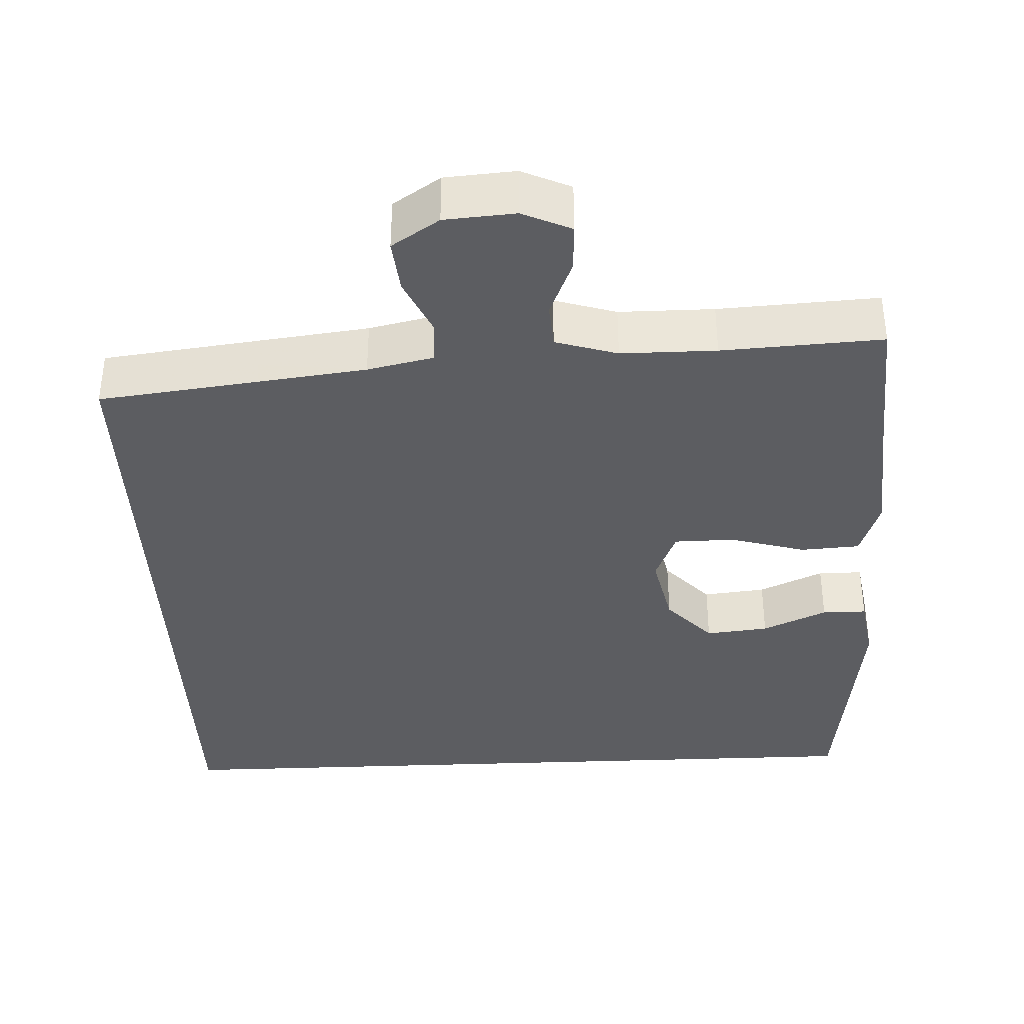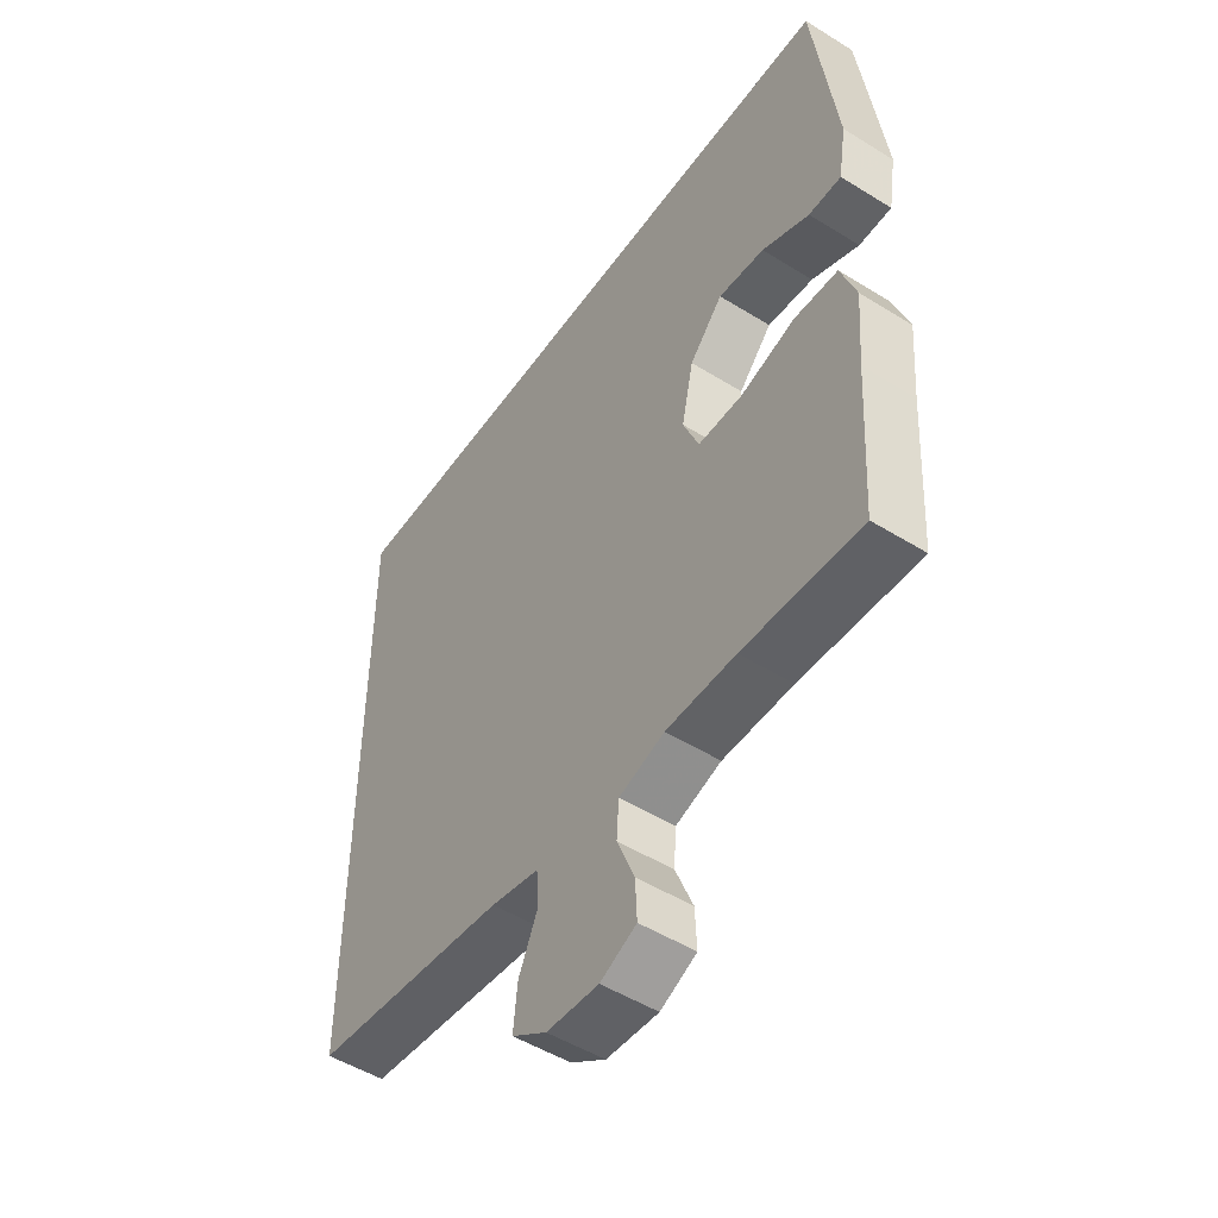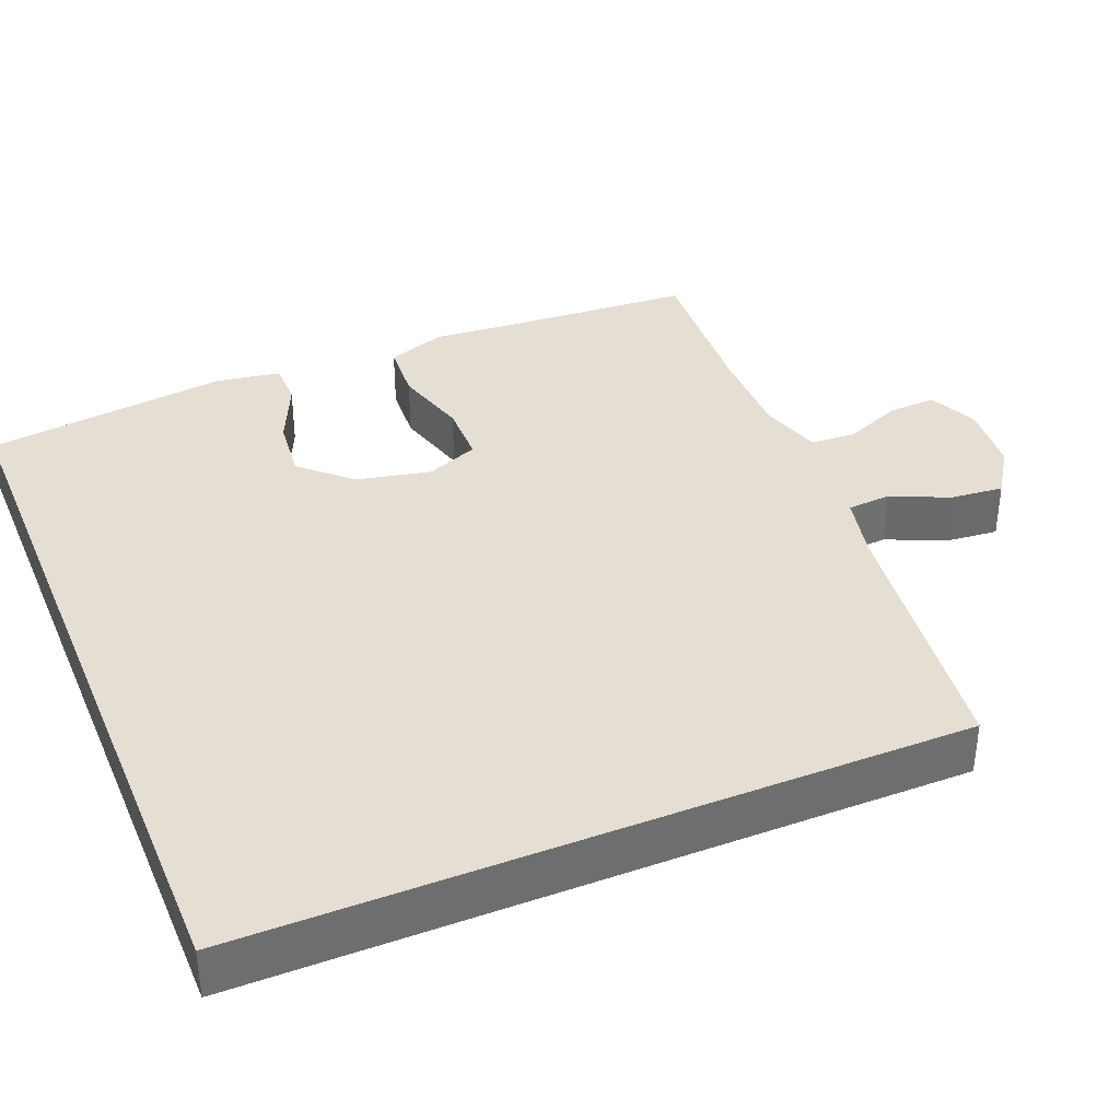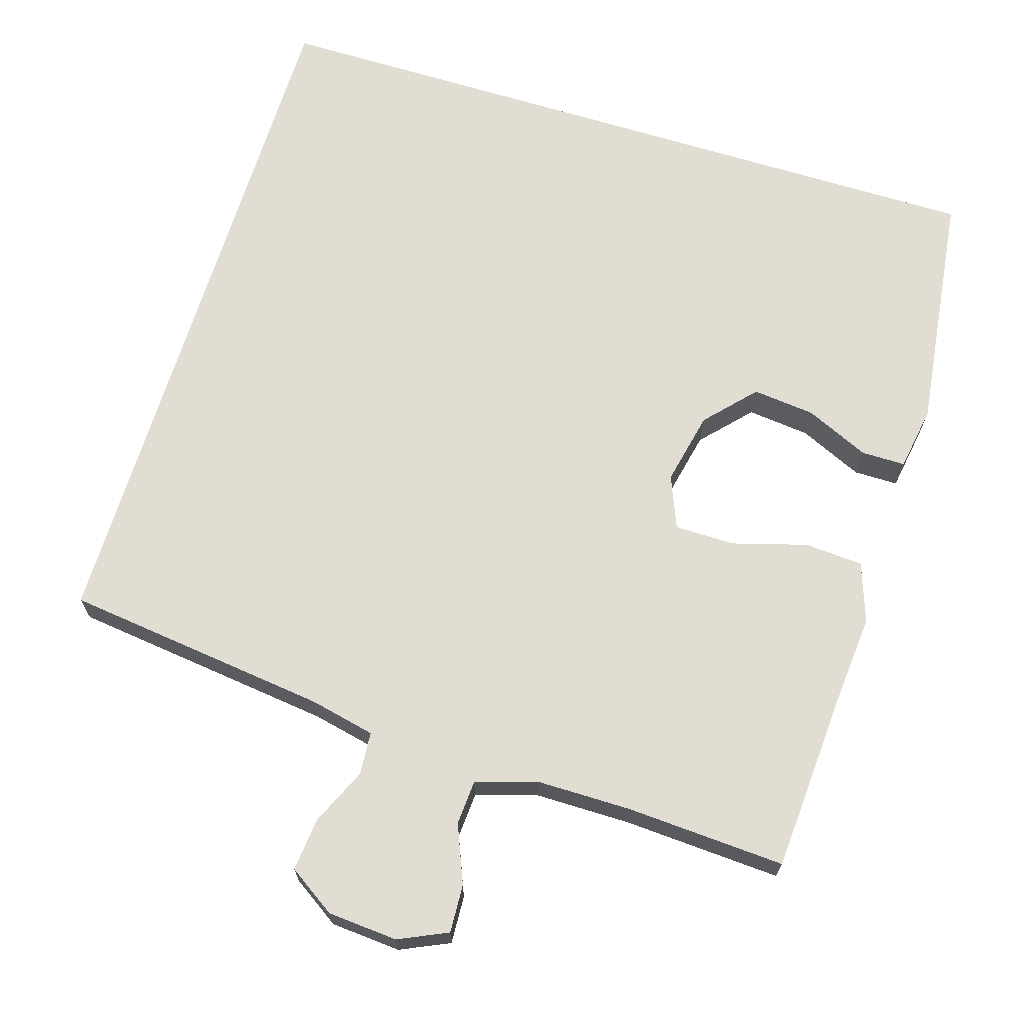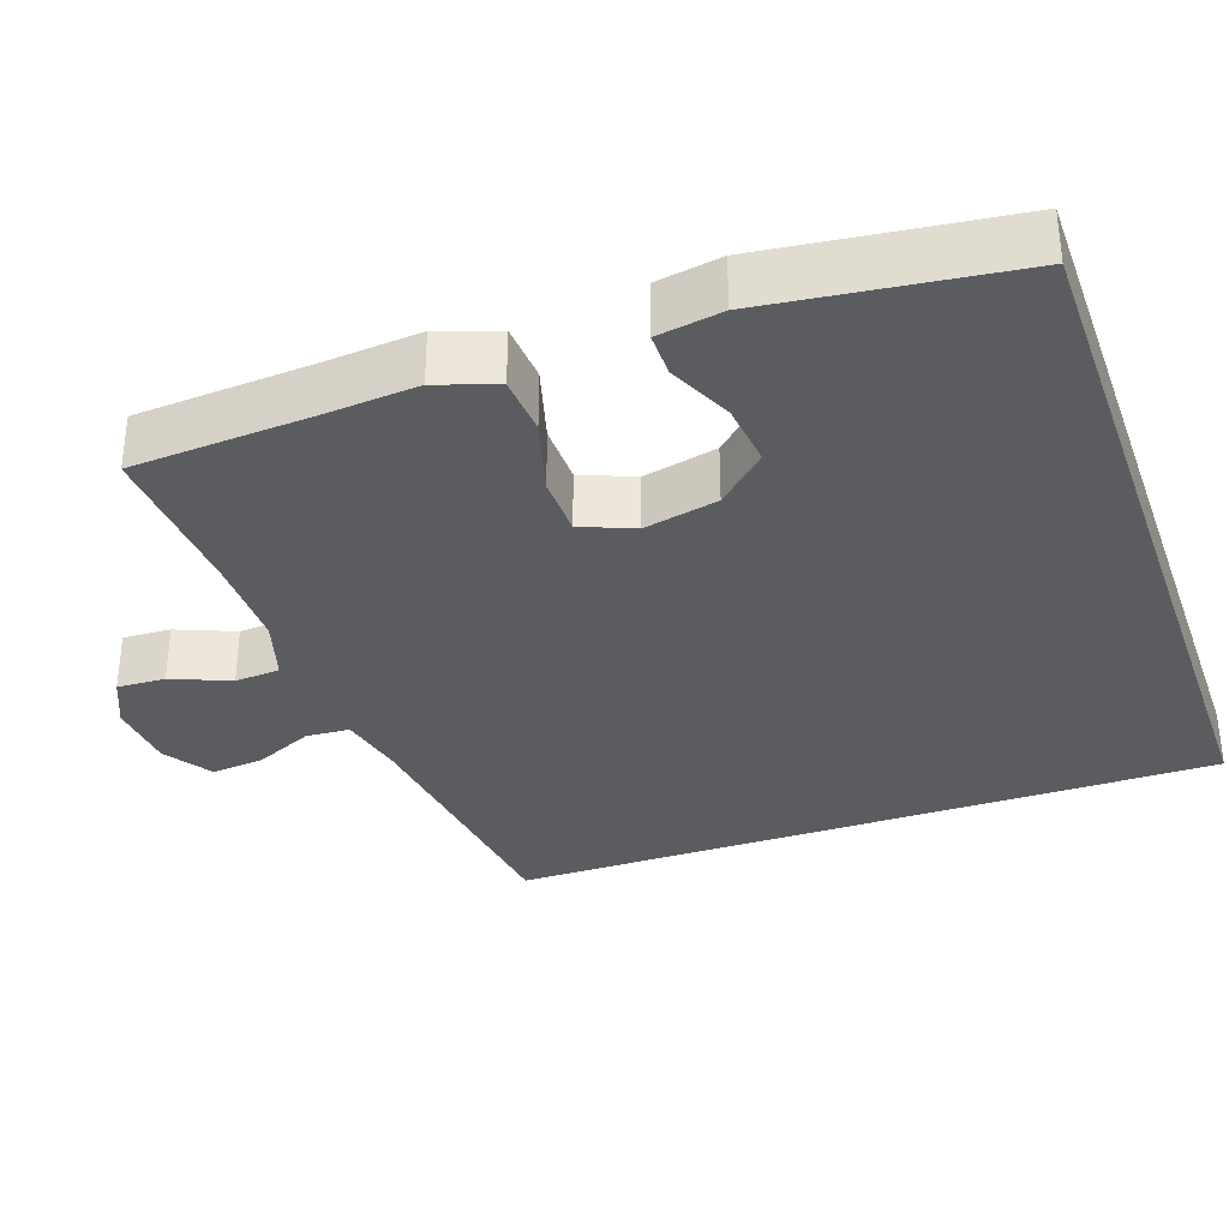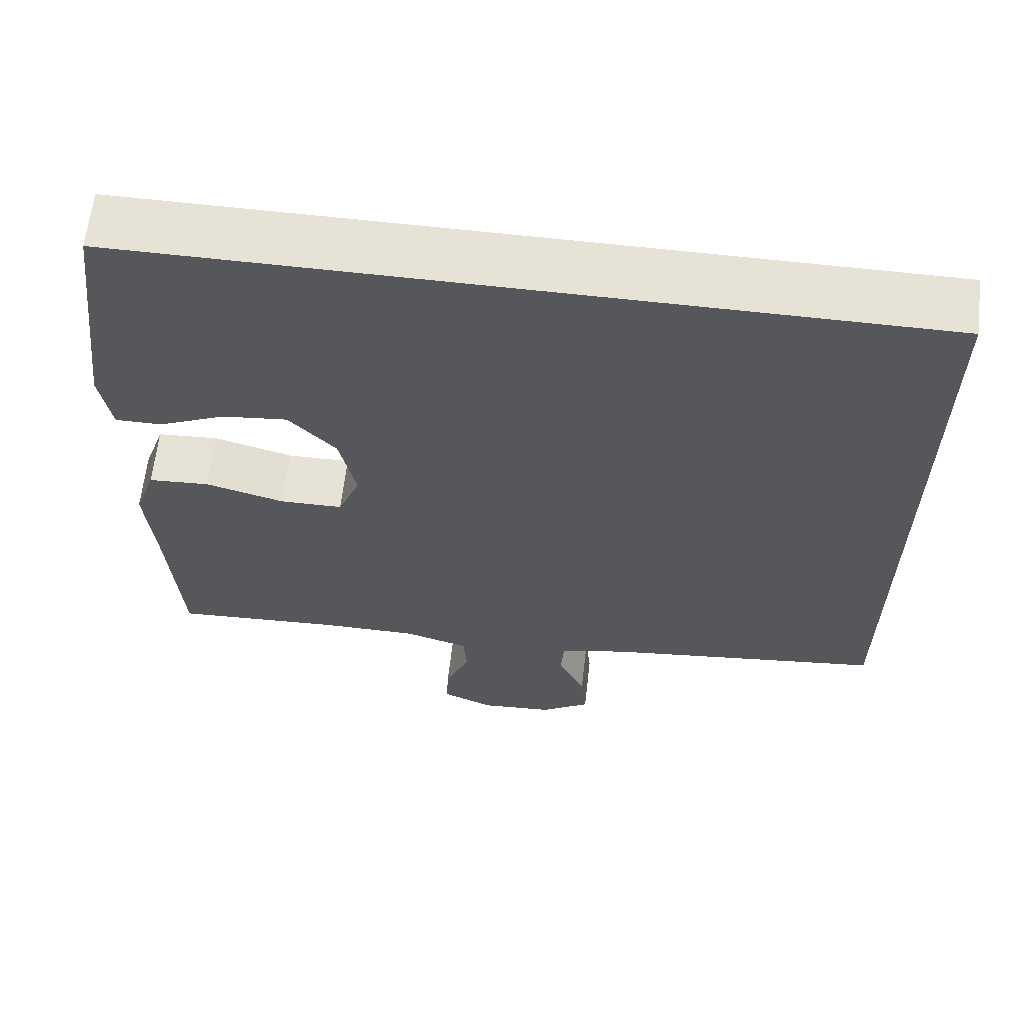
<metadata>
{"format":"obj","ext":"obj","renderer":"f3d","projection":"perspective","resolution":1024,"background":"white","views":[{"elev":-37.2,"azim":-177.5,"up":"+Y"},{"elev":-50.6,"azim":-124.2,"up":"+Z"},{"elev":37.2,"azim":67.6,"up":"+Y"},{"elev":68.2,"azim":-162.9,"up":"+Y"},{"elev":-33.6,"azim":-70.6,"up":"+Y"},{"elev":63.3,"azim":6.6,"up":"+Z"}]}
</metadata>
<code>
v 0.5 0.07 0.5
v 0.5 0.07 -0.428
v 0.151 0.07 -0.471
v 0.065 0.07 -0.49
v 0.061 0.07 -0.547
v 0.095 0.07 -0.622
v 0.102 0.07 -0.692
v 0.04 0.07 -0.733
v -0.052 0.07 -0.74
v -0.116 0.07 -0.711
v -0.113 0.07 -0.648
v -0.082 0.07 -0.572
v -0.086 0.07 -0.513
v -0.167 0.07 -0.488
v -0.291 0.07 -0.488
v -0.5 0.07 -0.5
v -0.515 0.07 -0.264
v -0.525 0.07 -0.144
v -0.498 0.07 -0.066
v -0.421 0.07 -0.061
v -0.323 0.07 -0.089
v -0.244 0.07 -0.088
v -0.216 0.07 -0.019
v -0.237 0.07 0.078
v -0.296 0.07 0.142
v -0.378 0.07 0.133
v -0.462 0.07 0.095
v -0.52 0.07 0.095
v -0.534 0.07 0.18
v -0.494 0.07 0.5
v 0.5 0 0.5
v 0.5 0 -0.428
v 0.151 0 -0.471
v 0.065 0 -0.49
v 0.061 0 -0.547
v 0.095 0 -0.622
v 0.102 0 -0.692
v 0.04 0 -0.733
v -0.052 0 -0.74
v -0.116 0 -0.711
v -0.113 0 -0.648
v -0.082 0 -0.572
v -0.086 0 -0.513
v -0.167 0 -0.488
v -0.291 0 -0.488
v -0.5 0 -0.5
v -0.515 0 -0.264
v -0.525 0 -0.144
v -0.498 0 -0.066
v -0.421 0 -0.061
v -0.323 0 -0.089
v -0.244 0 -0.088
v -0.216 0 -0.019
v -0.237 0 0.078
v -0.296 0 0.142
v -0.378 0 0.133
v -0.462 0 0.095
v -0.52 0 0.095
v -0.534 0 0.18
v -0.494 0 0.5
f 28 29 30
f 27 28 30
f 26 27 30
f 25 26 30 1
f 24 25 1 2
f 23 24 2 3
f 22 23 3 4
f 21 22 4 5
f 20 21 5
f 19 20 5
f 18 19 5
f 17 18 5
f 15 16 17
f 14 15 17
f 13 14 17 5
f 7 8 9
f 6 7 9
f 5 6 9
f 13 5 9
f 12 13 9
f 9 10 11 12
f 60 59 58
f 60 58 57
f 60 57 56
f 31 60 56 55
f 32 31 55 54
f 33 32 54 53
f 34 33 53 52
f 35 34 52 51
f 35 51 50
f 35 50 49
f 35 49 48
f 35 48 47
f 47 46 45
f 47 45 44
f 35 47 44 43
f 39 38 37
f 39 37 36
f 39 36 35
f 39 35 43
f 39 43 42
f 42 41 40 39
f 1 31 32 2
f 2 32 33 3
f 3 33 34 4
f 4 34 35 5
f 5 35 36 6
f 6 36 37 7
f 7 37 38 8
f 8 38 39 9
f 9 39 40 10
f 10 40 41 11
f 11 41 42 12
f 12 42 43 13
f 13 43 44 14
f 14 44 45 15
f 15 45 46 16
f 16 46 47 17
f 17 47 48 18
f 18 48 49 19
f 19 49 50 20
f 20 50 51 21
f 21 51 52 22
f 22 52 53 23
f 23 53 54 24
f 24 54 55 25
f 25 55 56 26
f 26 56 57 27
f 27 57 58 28
f 28 58 59 29
f 29 59 60 30
f 30 60 31 1

</code>
